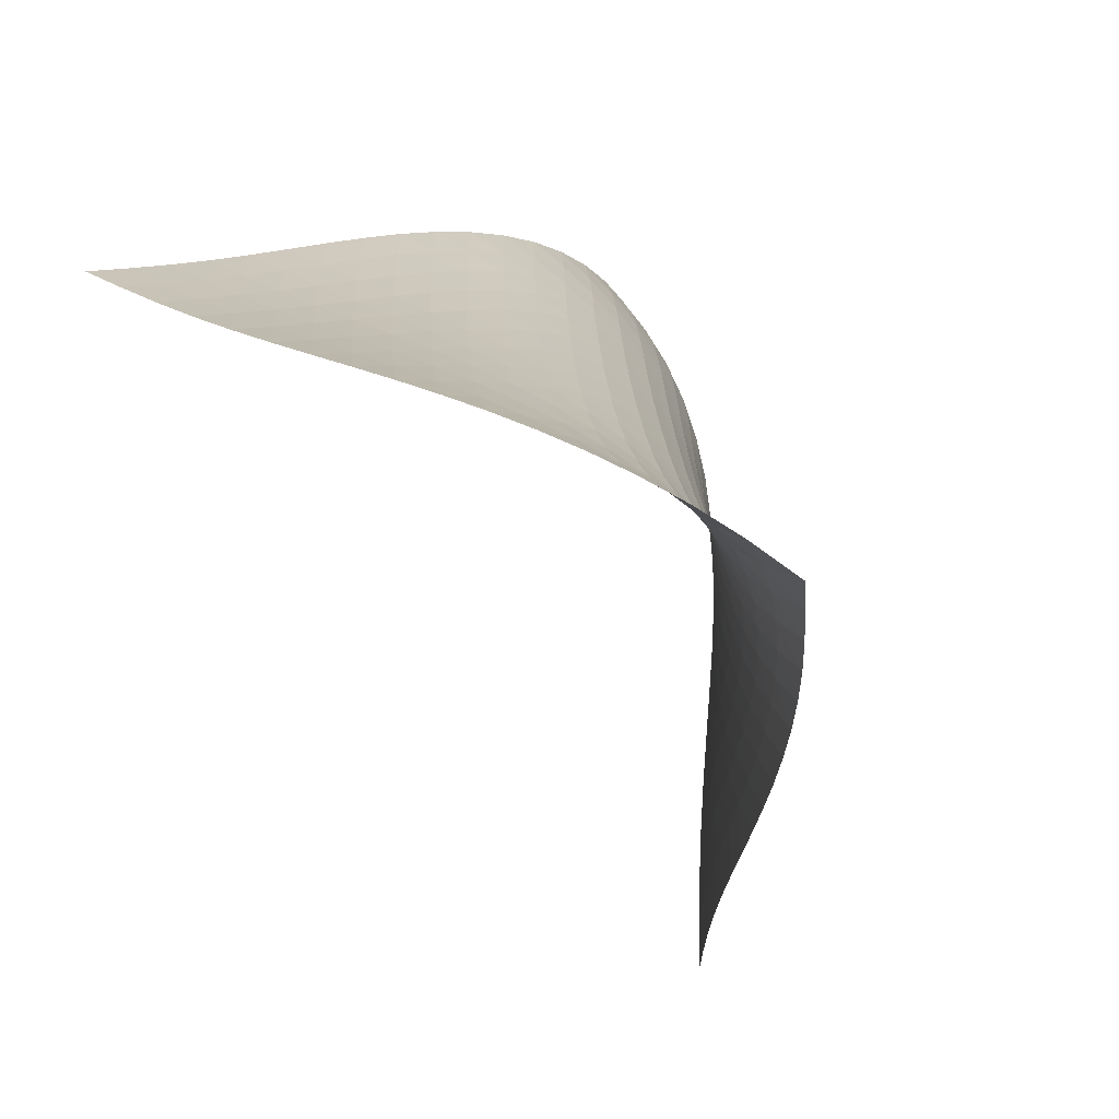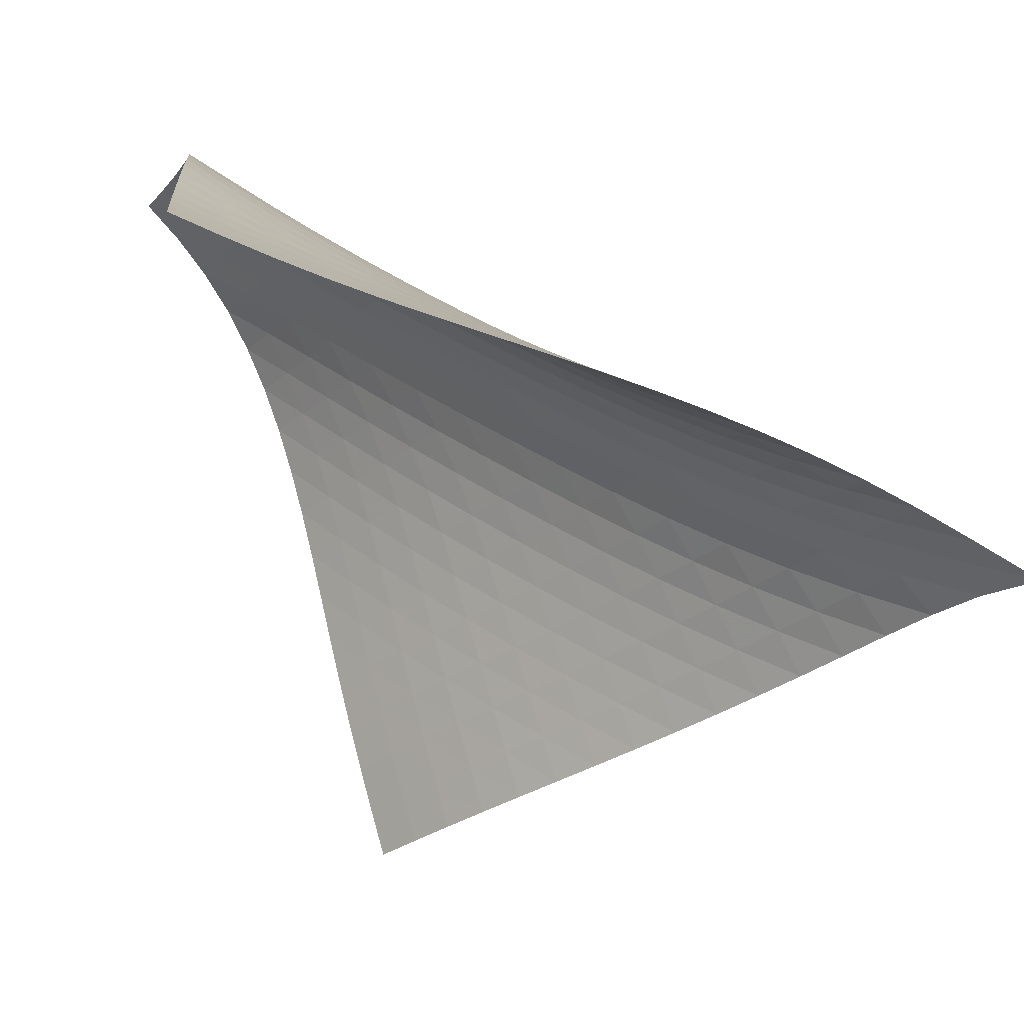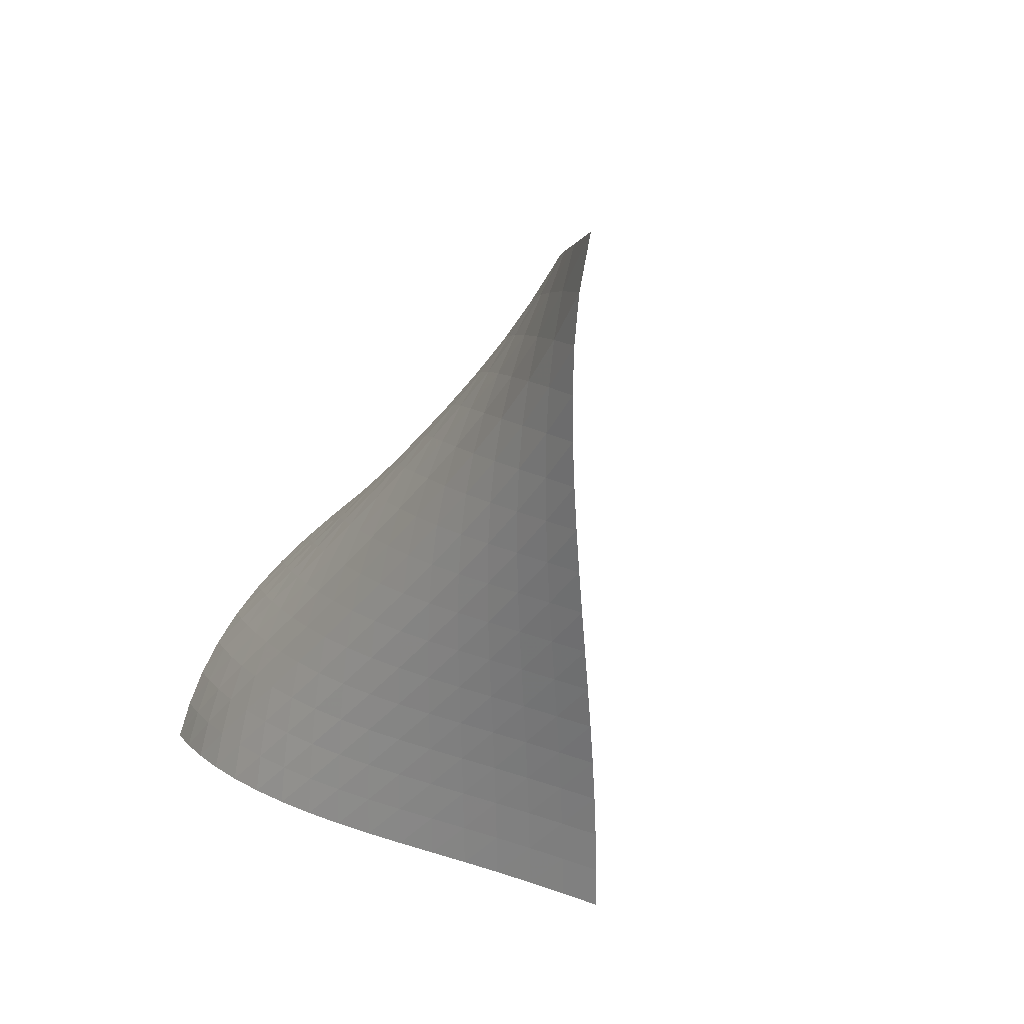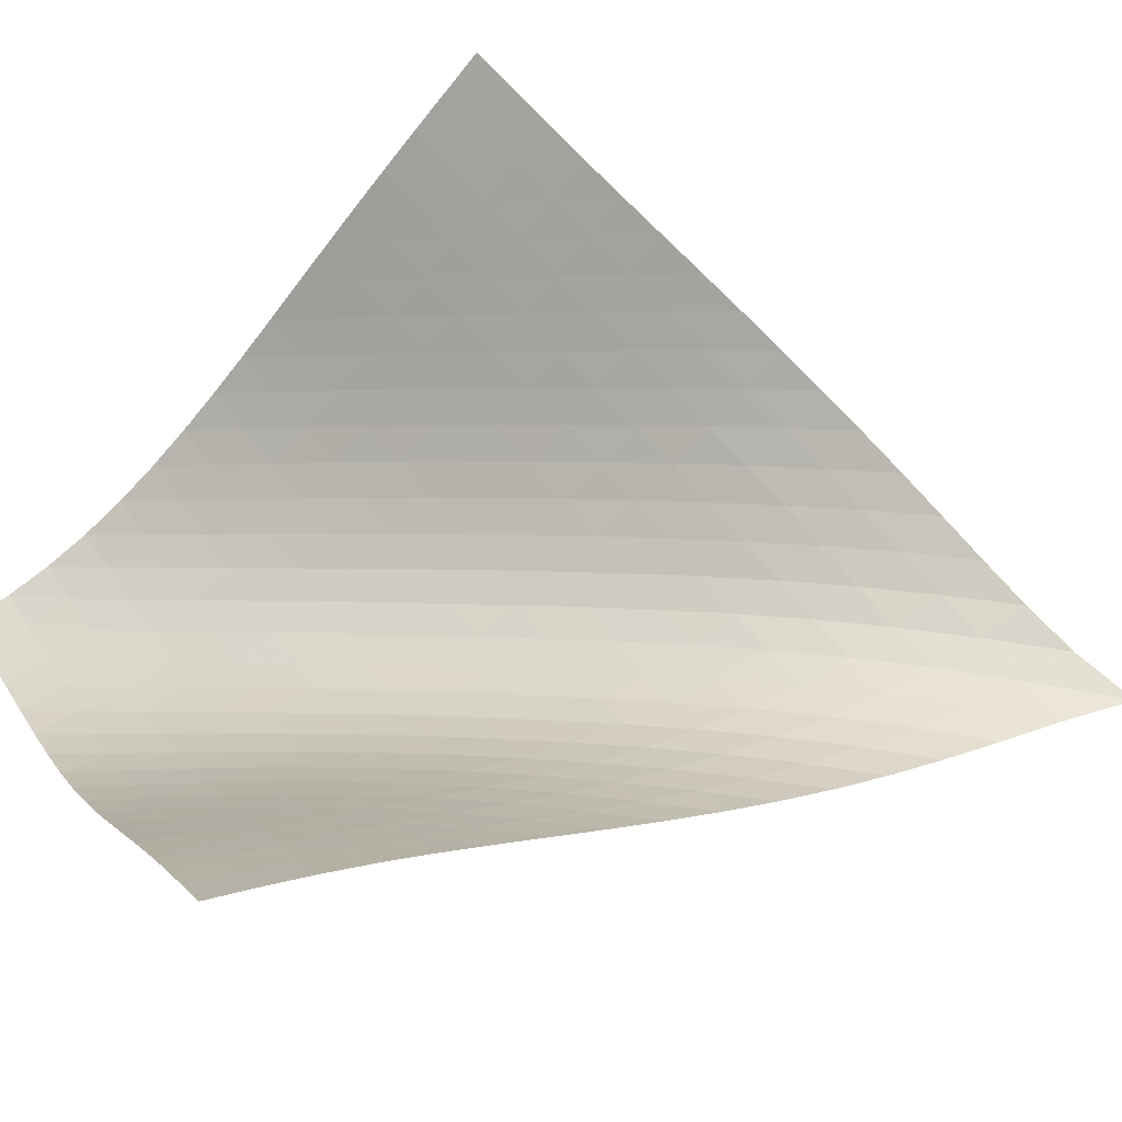
<metadata>
{"format":"obj","ext":"obj","renderer":"f3d","projection":"perspective","resolution":1024,"background":"white","views":[{"elev":-5.3,"azim":152.7,"up":"+Z"},{"elev":0.5,"azim":104.6,"up":"+Z"},{"elev":54.1,"azim":41.6,"up":"+Y"},{"elev":-75.1,"azim":70.9,"up":"+Z"}]}
</metadata>
<code>
v -6.506 -0.04167 6.506
v -1.368 -11.98 11.84
v -11.84 -11.98 1.368
v -13.13 -16.94 13.13
v -11.52 -11.3 1.674
v -11.21 -10.61 1.98
v -10.92 -9.902 2.285
v -10.64 -9.185 2.591
v -10.38 -8.457 2.899
v -10.13 -7.722 3.21
v -9.873 -6.982 3.527
v -9.612 -6.24 3.85
v -9.338 -5.498 4.181
v -9.045 -4.758 4.52
v -8.73 -4.022 4.867
v -8.386 -3.287 5.22
v -8.006 -2.55 5.575
v -7.58 -1.798 5.923
v -7.091 -0.9938 6.247
v -6.247 -0.9938 7.091
v -5.923 -1.798 7.58
v -5.575 -2.55 8.006
v -5.22 -3.287 8.386
v -4.867 -4.022 8.73
v -4.52 -4.758 9.045
v -4.181 -5.498 9.338
v -3.85 -6.24 9.612
v -3.527 -6.982 9.873
v -3.21 -7.722 10.13
v -2.899 -8.457 10.38
v -2.591 -9.185 10.64
v -2.285 -9.902 10.92
v -1.98 -10.61 11.21
v -1.674 -11.3 11.52
v -2.121 -12.25 11.99
v -2.875 -12.51 12.16
v -3.629 -12.77 12.33
v -4.384 -13.02 12.52
v -5.141 -13.26 12.73
v -5.9 -13.51 12.93
v -6.662 -13.75 13.13
v -7.428 -14 13.31
v -8.196 -14.26 13.46
v -8.962 -14.54 13.57
v -9.722 -14.84 13.63
v -10.47 -15.18 13.65
v -11.19 -15.55 13.6
v -11.88 -15.97 13.5
v -12.52 -16.44 13.33
v -13.33 -16.44 12.52
v -13.5 -15.97 11.88
v -13.6 -15.55 11.19
v -13.65 -15.18 10.47
v -13.63 -14.84 9.722
v -13.57 -14.54 8.962
v -13.46 -14.26 8.196
v -13.31 -14 7.428
v -13.13 -13.75 6.662
v -12.93 -13.51 5.9
v -12.73 -13.26 5.141
v -12.52 -13.02 4.384
v -12.33 -12.77 3.629
v -12.16 -12.51 2.875
v -11.99 -12.25 2.121
v -6.847 -1.61 6.847
v -7.391 -2.297 6.566
v -7.878 -2.989 6.255
v -8.315 -3.686 5.926
v -8.709 -4.39 5.591
v -9.066 -5.102 5.256
v -9.392 -5.821 4.924
v -9.694 -6.546 4.598
v -9.977 -7.275 4.277
v -10.25 -8.004 3.962
v -10.52 -8.732 3.652
v -10.79 -9.455 3.344
v -11.07 -10.17 3.038
v -11.36 -10.87 2.733
v -11.67 -11.56 2.427
v -6.566 -2.297 7.391
v -7.166 -2.868 7.166
v -7.717 -3.482 6.904
v -8.216 -4.123 6.612
v -8.665 -4.785 6.302
v -9.07 -5.464 5.983
v -9.436 -6.157 5.662
v -9.769 -6.862 5.342
v -10.08 -7.575 5.025
v -10.37 -8.293 4.712
v -10.65 -9.011 4.403
v -10.93 -9.727 4.096
v -11.22 -10.44 3.791
v -11.52 -11.14 3.486
v -11.84 -11.83 3.181
v -6.255 -2.989 7.878
v -6.904 -3.482 7.717
v -7.515 -4.021 7.515
v -8.079 -4.598 7.272
v -8.591 -5.208 6.997
v -9.051 -5.846 6.702
v -9.464 -6.507 6.395
v -9.837 -7.187 6.084
v -10.18 -7.881 5.772
v -10.49 -8.583 5.461
v -10.79 -9.291 5.154
v -11.09 -9.998 4.848
v -11.39 -10.7 4.544
v -11.69 -11.4 4.24
v -12.01 -12.09 3.935
v -5.926 -3.686 8.315
v -6.612 -4.123 8.216
v -7.272 -4.598 8.079
v -7.896 -5.112 7.896
v -8.472 -5.664 7.669
v -8.996 -6.254 7.407
v -9.465 -6.875 7.122
v -9.885 -7.524 6.822
v -10.26 -8.194 6.517
v -10.61 -8.878 6.21
v -10.93 -9.571 5.904
v -11.24 -10.27 5.6
v -11.56 -10.96 5.297
v -11.87 -11.65 4.994
v -12.2 -12.34 4.689
v -5.591 -4.39 8.709
v -6.302 -4.785 8.665
v -6.997 -5.208 8.591
v -7.669 -5.664 8.472
v -8.303 -6.159 8.303
v -8.889 -6.695 8.087
v -9.421 -7.27 7.833
v -9.897 -7.881 7.554
v -10.32 -8.52 7.26
v -10.71 -9.181 6.959
v -11.06 -9.857 6.656
v -11.4 -10.54 6.353
v -11.73 -11.23 6.051
v -12.06 -11.91 5.748
v -12.39 -12.59 5.445
v -5.256 -5.102 9.066
v -5.983 -5.464 9.07
v -6.702 -5.846 9.051
v -7.407 -6.254 8.996
v -8.087 -6.695 8.889
v -8.729 -7.177 8.729
v -9.321 -7.701 8.519
v -9.858 -8.267 8.27
v -10.34 -8.869 7.995
v -10.77 -9.501 7.705
v -11.17 -10.15 7.407
v -11.54 -10.82 7.107
v -11.89 -11.49 6.806
v -12.24 -12.16 6.505
v -12.58 -12.84 6.203
v -4.924 -5.821 9.392
v -5.662 -6.157 9.436
v -6.395 -6.507 9.464
v -7.122 -6.875 9.465
v -7.833 -7.27 9.421
v -8.519 -7.701 9.321
v -9.165 -8.174 9.165
v -9.762 -8.692 8.959
v -10.3 -9.251 8.713
v -10.79 -9.845 8.442
v -11.23 -10.47 8.155
v -11.64 -11.11 7.86
v -12.03 -11.76 7.562
v -12.4 -12.42 7.263
v -12.77 -13.09 6.963
v -4.598 -6.546 9.694
v -5.342 -6.862 9.769
v -6.084 -7.187 9.837
v -6.822 -7.524 9.885
v -7.554 -7.881 9.897
v -8.27 -8.267 9.858
v -8.959 -8.692 9.762
v -9.608 -9.159 9.608
v -10.21 -9.671 9.403
v -10.75 -10.22 9.161
v -11.25 -10.81 8.893
v -11.71 -11.42 8.61
v -12.13 -12.06 8.319
v -12.54 -12.7 8.024
v -12.93 -13.35 7.726
v -4.277 -7.275 9.977
v -5.025 -7.575 10.08
v -5.772 -7.881 10.18
v -6.517 -8.194 10.26
v -7.26 -8.52 10.32
v -7.995 -8.869 10.34
v -8.713 -9.251 10.3
v -9.403 -9.671 10.21
v -10.05 -10.13 10.05
v -10.66 -10.64 9.852
v -11.21 -11.19 9.613
v -11.72 -11.77 9.349
v -12.19 -12.37 9.07
v -12.63 -12.99 8.783
v -13.05 -13.62 8.49
v -3.962 -8.004 10.25
v -4.712 -8.293 10.37
v -5.461 -8.583 10.49
v -6.21 -8.878 10.61
v -6.959 -9.181 10.71
v -7.705 -9.501 10.77
v -8.442 -9.845 10.79
v -9.161 -10.22 10.75
v -9.852 -10.64 10.66
v -10.5 -11.1 10.5
v -11.11 -11.6 10.31
v -11.67 -12.14 10.07
v -12.19 -12.71 9.81
v -12.68 -13.31 9.535
v -13.14 -13.91 9.251
v -3.652 -8.732 10.52
v -4.403 -9.011 10.65
v -5.154 -9.291 10.79
v -5.904 -9.571 10.93
v -6.656 -9.857 11.06
v -7.407 -10.15 11.17
v -8.155 -10.47 11.23
v -8.893 -10.81 11.25
v -9.613 -11.19 11.21
v -10.31 -11.6 11.11
v -10.96 -12.06 10.96
v -11.57 -12.56 10.76
v -12.14 -13.09 10.53
v -12.67 -13.65 10.28
v -13.17 -14.24 10
v -3.344 -9.455 10.79
v -4.096 -9.727 10.93
v -4.848 -9.998 11.09
v -5.6 -10.27 11.24
v -6.353 -10.54 11.4
v -7.107 -10.82 11.54
v -7.86 -11.11 11.64
v -8.61 -11.42 11.71
v -9.349 -11.77 11.72
v -10.07 -12.14 11.67
v -10.76 -12.56 11.57
v -11.42 -13.02 11.42
v -12.04 -13.51 11.22
v -12.61 -14.04 10.99
v -13.15 -14.6 10.74
v -3.038 -10.17 11.07
v -3.791 -10.44 11.22
v -4.544 -10.7 11.39
v -5.297 -10.96 11.56
v -6.051 -11.23 11.73
v -6.806 -11.49 11.89
v -7.562 -11.76 12.03
v -8.319 -12.06 12.13
v -9.07 -12.37 12.19
v -9.81 -12.71 12.19
v -10.53 -13.09 12.14
v -11.22 -13.51 12.04
v -11.88 -13.97 11.88
v -12.49 -14.47 11.68
v -13.07 -15 11.45
v -2.733 -10.87 11.36
v -3.486 -11.14 11.52
v -4.24 -11.4 11.69
v -4.994 -11.65 11.87
v -5.748 -11.91 12.06
v -6.505 -12.16 12.24
v -7.263 -12.42 12.4
v -8.024 -12.7 12.54
v -8.783 -12.99 12.63
v -9.535 -13.31 12.68
v -10.28 -13.65 12.67
v -10.99 -14.04 12.61
v -11.68 -14.47 12.49
v -12.33 -14.93 12.33
v -12.93 -15.44 12.12
v -2.427 -11.56 11.67
v -3.181 -11.83 11.84
v -3.935 -12.09 12.01
v -4.689 -12.34 12.2
v -5.445 -12.59 12.39
v -6.203 -12.84 12.58
v -6.963 -13.09 12.77
v -7.726 -13.35 12.93
v -8.49 -13.62 13.05
v -9.251 -13.91 13.14
v -10 -14.24 13.17
v -10.74 -14.6 13.15
v -11.45 -15 13.07
v -12.12 -15.44 12.93
v -12.75 -15.92 12.75
f 289 49 4
f 289 4 50
f 5 79 64
f 5 64 3
f 79 94 63
f 79 63 64
f 94 109 62
f 94 62 63
f 109 124 61
f 109 61 62
f 124 139 60
f 124 60 61
f 139 154 59
f 139 59 60
f 154 169 58
f 154 58 59
f 169 184 57
f 169 57 58
f 184 199 56
f 184 56 57
f 199 214 55
f 199 55 56
f 214 229 54
f 214 54 55
f 229 244 53
f 229 53 54
f 244 259 52
f 244 52 53
f 259 274 51
f 259 51 52
f 274 289 50
f 274 50 51
f 1 20 65
f 1 65 19
f 19 65 66
f 19 66 18
f 18 66 67
f 18 67 17
f 17 67 68
f 17 68 16
f 16 68 69
f 16 69 15
f 15 69 70
f 15 70 14
f 14 70 71
f 14 71 13
f 13 71 72
f 13 72 12
f 12 72 73
f 12 73 11
f 11 73 74
f 11 74 10
f 10 74 75
f 10 75 9
f 9 75 76
f 9 76 8
f 8 76 77
f 8 77 7
f 7 77 78
f 7 78 6
f 6 78 79
f 6 79 5
f 20 21 80
f 20 80 65
f 65 80 81
f 65 81 66
f 66 81 82
f 66 82 67
f 67 82 83
f 67 83 68
f 68 83 84
f 68 84 69
f 69 84 85
f 69 85 70
f 70 85 86
f 70 86 71
f 71 86 87
f 71 87 72
f 72 87 88
f 72 88 73
f 73 88 89
f 73 89 74
f 74 89 90
f 74 90 75
f 75 90 91
f 75 91 76
f 76 91 92
f 76 92 77
f 77 92 93
f 77 93 78
f 78 93 94
f 78 94 79
f 21 22 95
f 21 95 80
f 80 95 96
f 80 96 81
f 81 96 97
f 81 97 82
f 82 97 98
f 82 98 83
f 83 98 99
f 83 99 84
f 84 99 100
f 84 100 85
f 85 100 101
f 85 101 86
f 86 101 102
f 86 102 87
f 87 102 103
f 87 103 88
f 88 103 104
f 88 104 89
f 89 104 105
f 89 105 90
f 90 105 106
f 90 106 91
f 91 106 107
f 91 107 92
f 92 107 108
f 92 108 93
f 93 108 109
f 93 109 94
f 22 23 110
f 22 110 95
f 95 110 111
f 95 111 96
f 96 111 112
f 96 112 97
f 97 112 113
f 97 113 98
f 98 113 114
f 98 114 99
f 99 114 115
f 99 115 100
f 100 115 116
f 100 116 101
f 101 116 117
f 101 117 102
f 102 117 118
f 102 118 103
f 103 118 119
f 103 119 104
f 104 119 120
f 104 120 105
f 105 120 121
f 105 121 106
f 106 121 122
f 106 122 107
f 107 122 123
f 107 123 108
f 108 123 124
f 108 124 109
f 23 24 125
f 23 125 110
f 110 125 126
f 110 126 111
f 111 126 127
f 111 127 112
f 112 127 128
f 112 128 113
f 113 128 129
f 113 129 114
f 114 129 130
f 114 130 115
f 115 130 131
f 115 131 116
f 116 131 132
f 116 132 117
f 117 132 133
f 117 133 118
f 118 133 134
f 118 134 119
f 119 134 135
f 119 135 120
f 120 135 136
f 120 136 121
f 121 136 137
f 121 137 122
f 122 137 138
f 122 138 123
f 123 138 139
f 123 139 124
f 24 25 140
f 24 140 125
f 125 140 141
f 125 141 126
f 126 141 142
f 126 142 127
f 127 142 143
f 127 143 128
f 128 143 144
f 128 144 129
f 129 144 145
f 129 145 130
f 130 145 146
f 130 146 131
f 131 146 147
f 131 147 132
f 132 147 148
f 132 148 133
f 133 148 149
f 133 149 134
f 134 149 150
f 134 150 135
f 135 150 151
f 135 151 136
f 136 151 152
f 136 152 137
f 137 152 153
f 137 153 138
f 138 153 154
f 138 154 139
f 25 26 155
f 25 155 140
f 140 155 156
f 140 156 141
f 141 156 157
f 141 157 142
f 142 157 158
f 142 158 143
f 143 158 159
f 143 159 144
f 144 159 160
f 144 160 145
f 145 160 161
f 145 161 146
f 146 161 162
f 146 162 147
f 147 162 163
f 147 163 148
f 148 163 164
f 148 164 149
f 149 164 165
f 149 165 150
f 150 165 166
f 150 166 151
f 151 166 167
f 151 167 152
f 152 167 168
f 152 168 153
f 153 168 169
f 153 169 154
f 26 27 170
f 26 170 155
f 155 170 171
f 155 171 156
f 156 171 172
f 156 172 157
f 157 172 173
f 157 173 158
f 158 173 174
f 158 174 159
f 159 174 175
f 159 175 160
f 160 175 176
f 160 176 161
f 161 176 177
f 161 177 162
f 162 177 178
f 162 178 163
f 163 178 179
f 163 179 164
f 164 179 180
f 164 180 165
f 165 180 181
f 165 181 166
f 166 181 182
f 166 182 167
f 167 182 183
f 167 183 168
f 168 183 184
f 168 184 169
f 27 28 185
f 27 185 170
f 170 185 186
f 170 186 171
f 171 186 187
f 171 187 172
f 172 187 188
f 172 188 173
f 173 188 189
f 173 189 174
f 174 189 190
f 174 190 175
f 175 190 191
f 175 191 176
f 176 191 192
f 176 192 177
f 177 192 193
f 177 193 178
f 178 193 194
f 178 194 179
f 179 194 195
f 179 195 180
f 180 195 196
f 180 196 181
f 181 196 197
f 181 197 182
f 182 197 198
f 182 198 183
f 183 198 199
f 183 199 184
f 28 29 200
f 28 200 185
f 185 200 201
f 185 201 186
f 186 201 202
f 186 202 187
f 187 202 203
f 187 203 188
f 188 203 204
f 188 204 189
f 189 204 205
f 189 205 190
f 190 205 206
f 190 206 191
f 191 206 207
f 191 207 192
f 192 207 208
f 192 208 193
f 193 208 209
f 193 209 194
f 194 209 210
f 194 210 195
f 195 210 211
f 195 211 196
f 196 211 212
f 196 212 197
f 197 212 213
f 197 213 198
f 198 213 214
f 198 214 199
f 29 30 215
f 29 215 200
f 200 215 216
f 200 216 201
f 201 216 217
f 201 217 202
f 202 217 218
f 202 218 203
f 203 218 219
f 203 219 204
f 204 219 220
f 204 220 205
f 205 220 221
f 205 221 206
f 206 221 222
f 206 222 207
f 207 222 223
f 207 223 208
f 208 223 224
f 208 224 209
f 209 224 225
f 209 225 210
f 210 225 226
f 210 226 211
f 211 226 227
f 211 227 212
f 212 227 228
f 212 228 213
f 213 228 229
f 213 229 214
f 30 31 230
f 30 230 215
f 215 230 231
f 215 231 216
f 216 231 232
f 216 232 217
f 217 232 233
f 217 233 218
f 218 233 234
f 218 234 219
f 219 234 235
f 219 235 220
f 220 235 236
f 220 236 221
f 221 236 237
f 221 237 222
f 222 237 238
f 222 238 223
f 223 238 239
f 223 239 224
f 224 239 240
f 224 240 225
f 225 240 241
f 225 241 226
f 226 241 242
f 226 242 227
f 227 242 243
f 227 243 228
f 228 243 244
f 228 244 229
f 31 32 245
f 31 245 230
f 230 245 246
f 230 246 231
f 231 246 247
f 231 247 232
f 232 247 248
f 232 248 233
f 233 248 249
f 233 249 234
f 234 249 250
f 234 250 235
f 235 250 251
f 235 251 236
f 236 251 252
f 236 252 237
f 237 252 253
f 237 253 238
f 238 253 254
f 238 254 239
f 239 254 255
f 239 255 240
f 240 255 256
f 240 256 241
f 241 256 257
f 241 257 242
f 242 257 258
f 242 258 243
f 243 258 259
f 243 259 244
f 32 33 260
f 32 260 245
f 245 260 261
f 245 261 246
f 246 261 262
f 246 262 247
f 247 262 263
f 247 263 248
f 248 263 264
f 248 264 249
f 249 264 265
f 249 265 250
f 250 265 266
f 250 266 251
f 251 266 267
f 251 267 252
f 252 267 268
f 252 268 253
f 253 268 269
f 253 269 254
f 254 269 270
f 254 270 255
f 255 270 271
f 255 271 256
f 256 271 272
f 256 272 257
f 257 272 273
f 257 273 258
f 258 273 274
f 258 274 259
f 33 34 275
f 33 275 260
f 260 275 276
f 260 276 261
f 261 276 277
f 261 277 262
f 262 277 278
f 262 278 263
f 263 278 279
f 263 279 264
f 264 279 280
f 264 280 265
f 265 280 281
f 265 281 266
f 266 281 282
f 266 282 267
f 267 282 283
f 267 283 268
f 268 283 284
f 268 284 269
f 269 284 285
f 269 285 270
f 270 285 286
f 270 286 271
f 271 286 287
f 271 287 272
f 272 287 288
f 272 288 273
f 273 288 289
f 273 289 274
f 34 2 35
f 34 35 275
f 275 35 36
f 275 36 276
f 276 36 37
f 276 37 277
f 277 37 38
f 277 38 278
f 278 38 39
f 278 39 279
f 279 39 40
f 279 40 280
f 280 40 41
f 280 41 281
f 281 41 42
f 281 42 282
f 282 42 43
f 282 43 283
f 283 43 44
f 283 44 284
f 284 44 45
f 284 45 285
f 285 45 46
f 285 46 286
f 286 46 47
f 286 47 287
f 287 47 48
f 287 48 288
f 288 48 49
f 288 49 289

</code>
